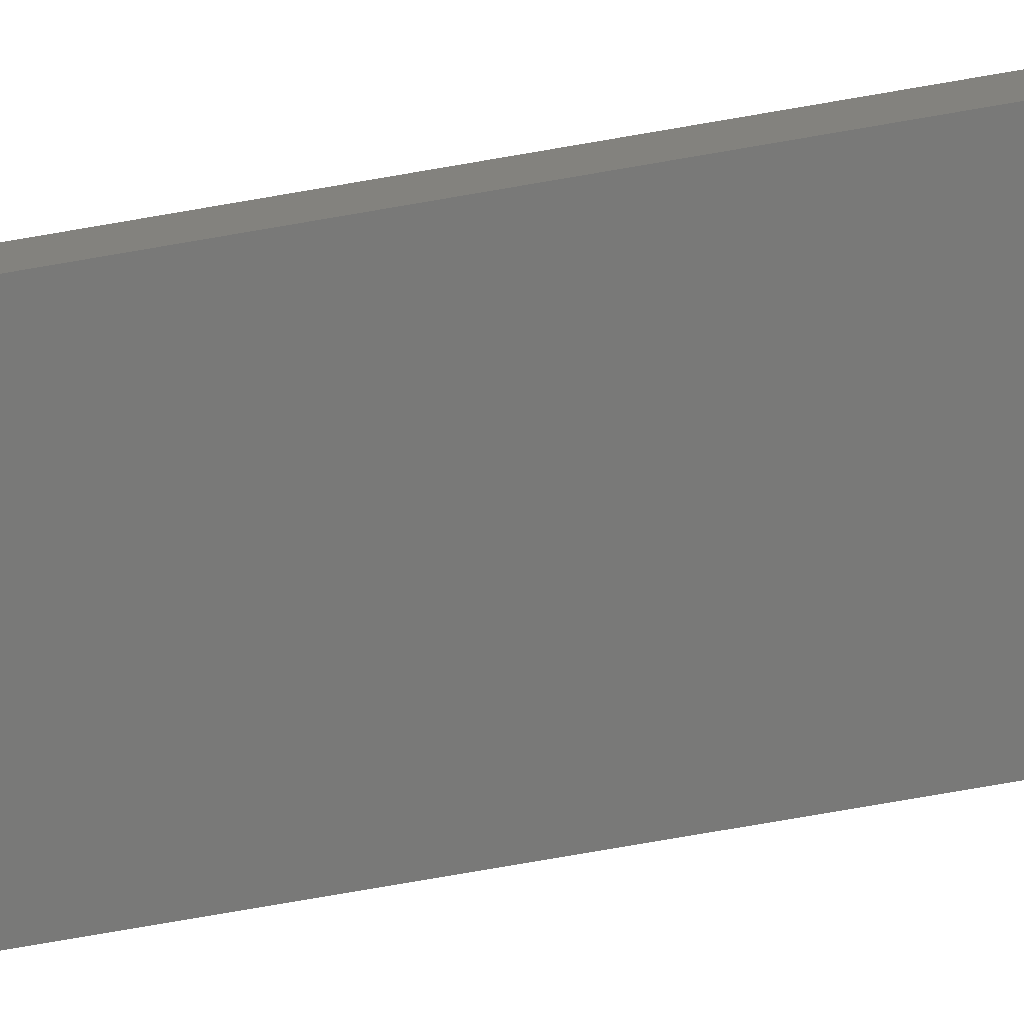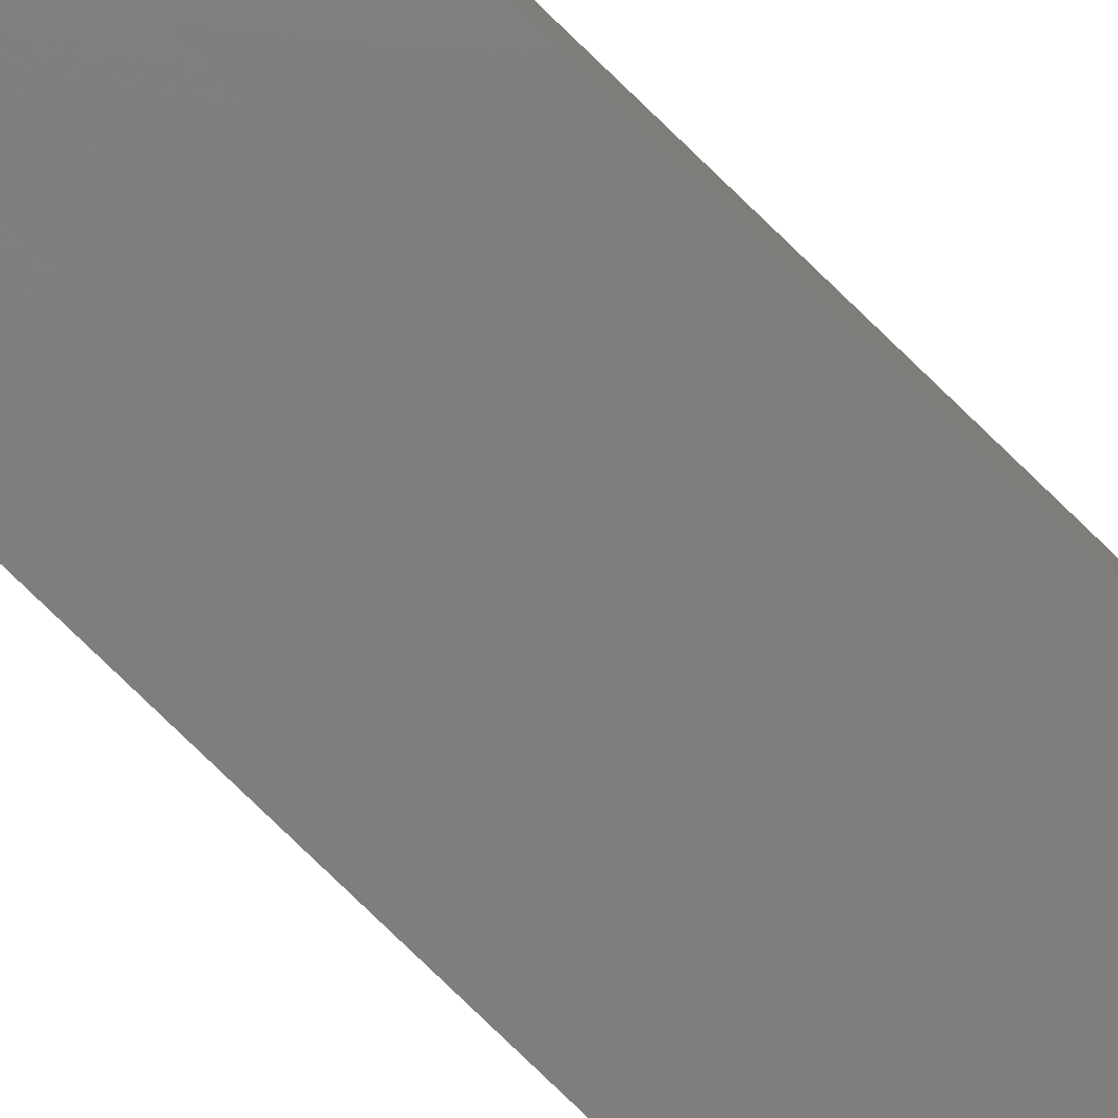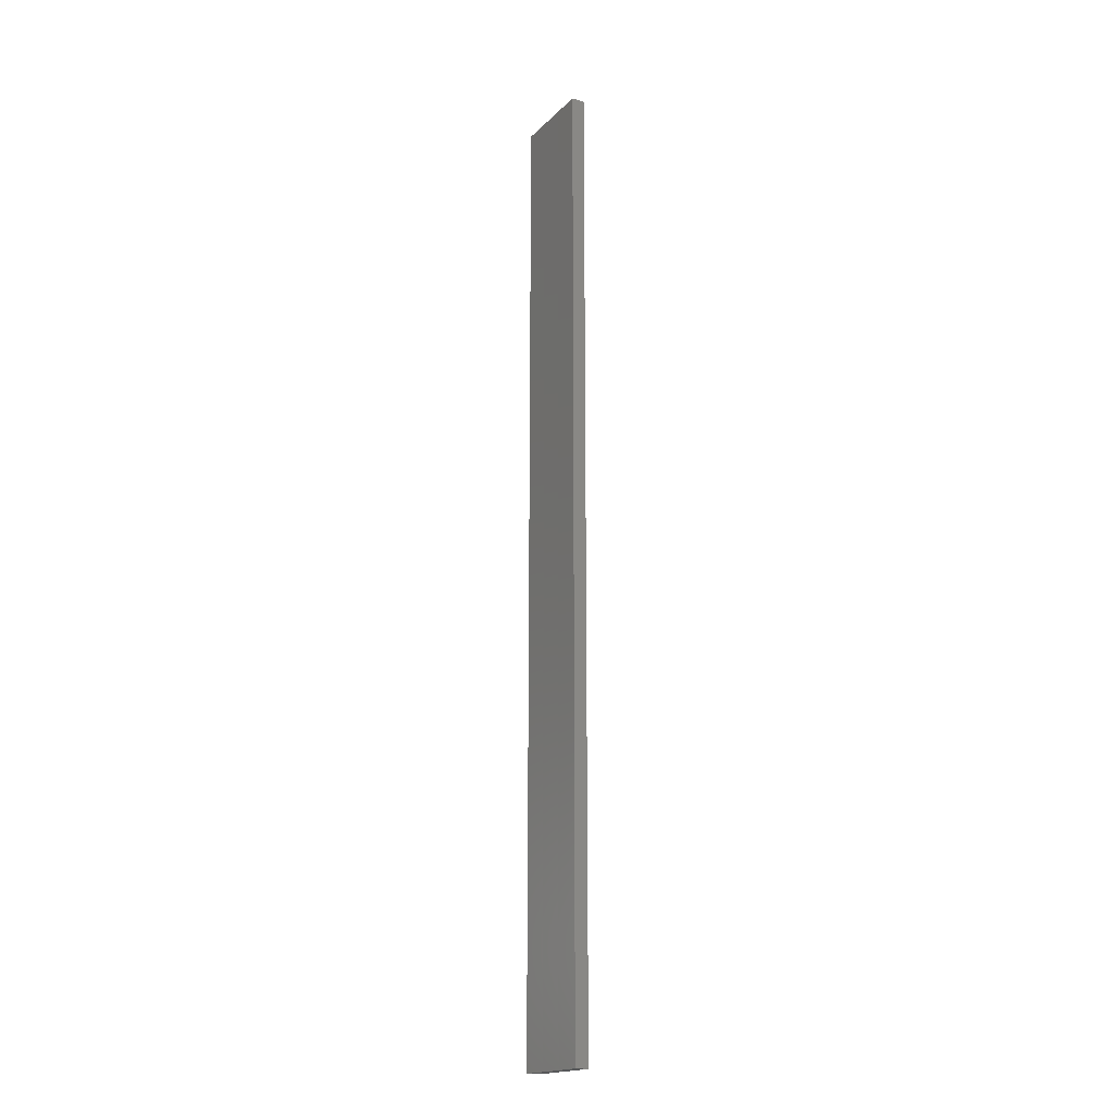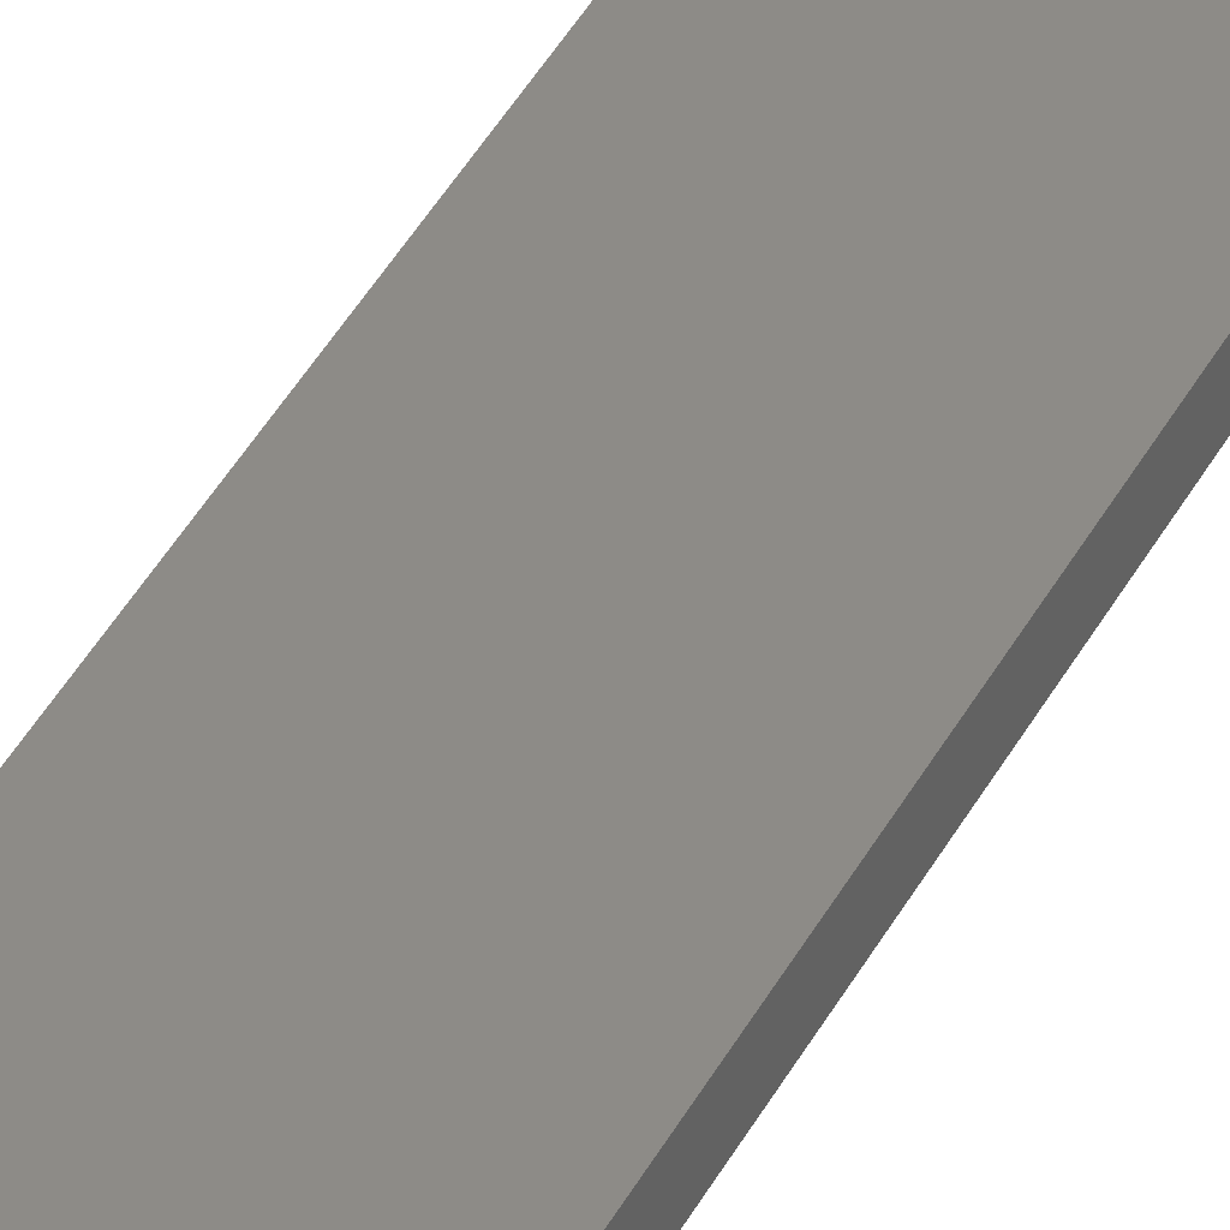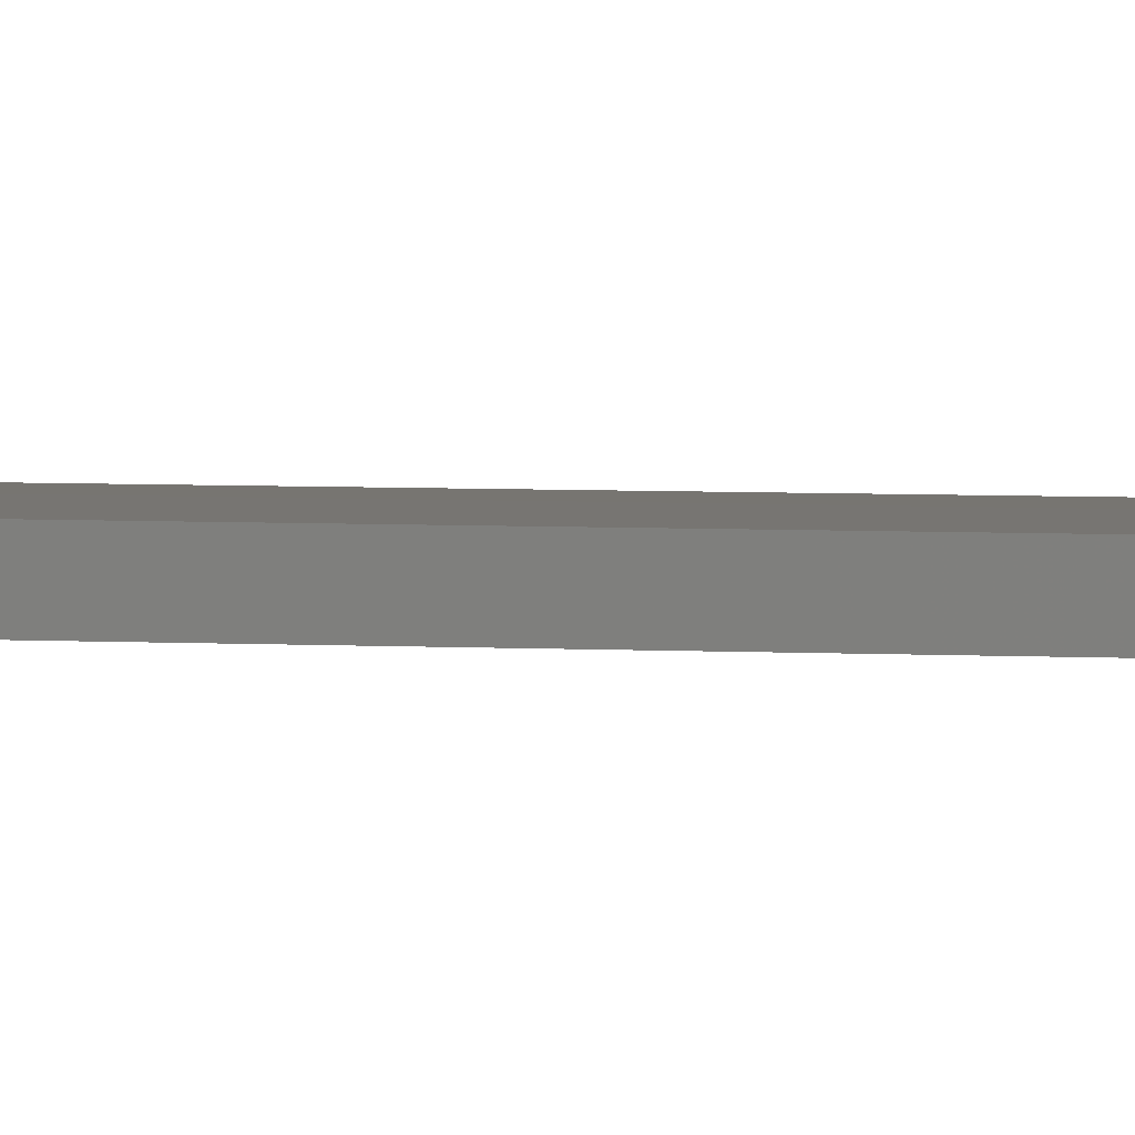
<metadata>
{"format":"stl","ext":"stl","renderer":"f3d","projection":"perspective","resolution":1024,"background":"white","views":[{"elev":-72.1,"azim":100.0,"up":"+Y"},{"elev":-78.3,"azim":-134.1,"up":"+Y"},{"elev":-18.3,"azim":60.0,"up":"+Z"},{"elev":34.3,"azim":-157.6,"up":"+Y"},{"elev":2.7,"azim":107.1,"up":"+Y"}]}
</metadata>
<code>
# stl→obj: 16 verts, 28 faces
v -0.1612 4.35 255.2
v -0.05288 4.35 255.2
v -0.05288 4.35 251.6
v -0.1612 4.35 251.6
v -0.2696 4.351 255.2
v -0.2696 4.351 251.6
v -0.3779 4.351 255.2
v -0.3779 4.351 251.6
v -0.3779 4.301 251.6
v -0.3779 4.301 255.2
v -0.05308 4.3 251.6
v -0.05308 4.3 255.2
v -0.1613 4.3 251.6
v -0.1613 4.3 255.2
v -0.2696 4.301 255.2
v -0.2696 4.301 251.6
f 1 2 3
f 1 3 4
f 5 4 6
f 5 1 4
f 7 6 8
f 7 5 6
f 7 9 10
f 8 9 7
f 11 12 13
f 12 14 13
f 13 15 16
f 14 15 13
f 16 10 9
f 15 10 16
f 12 11 2
f 11 3 2
f 16 9 8
f 6 16 8
f 13 16 6
f 4 13 6
f 3 11 13
f 3 13 4
f 10 15 7
f 15 5 7
f 14 1 15
f 15 1 5
f 12 2 14
f 14 2 1

</code>
